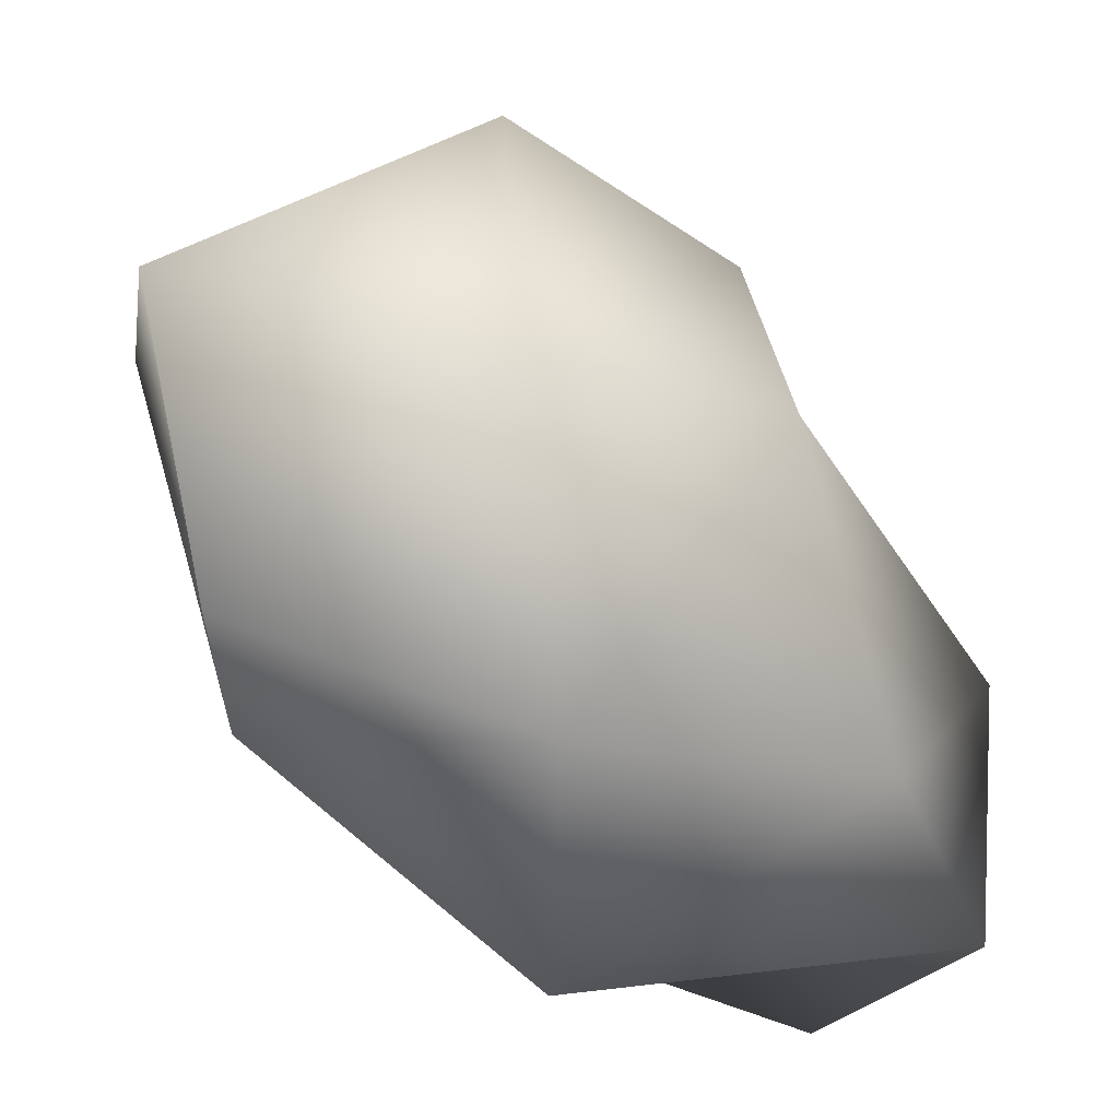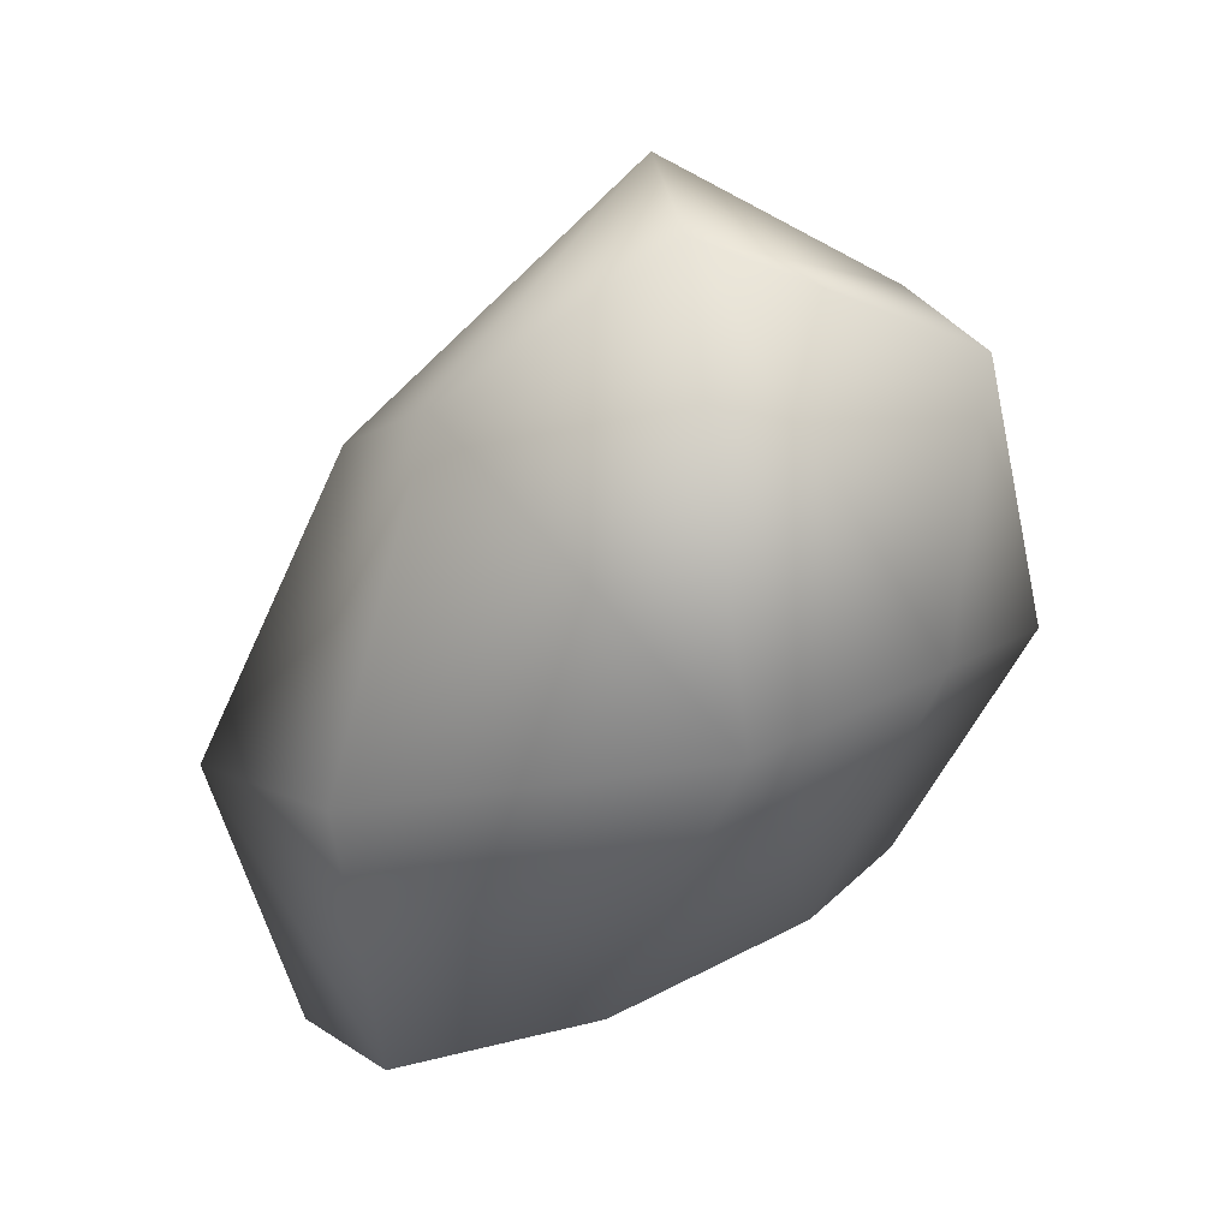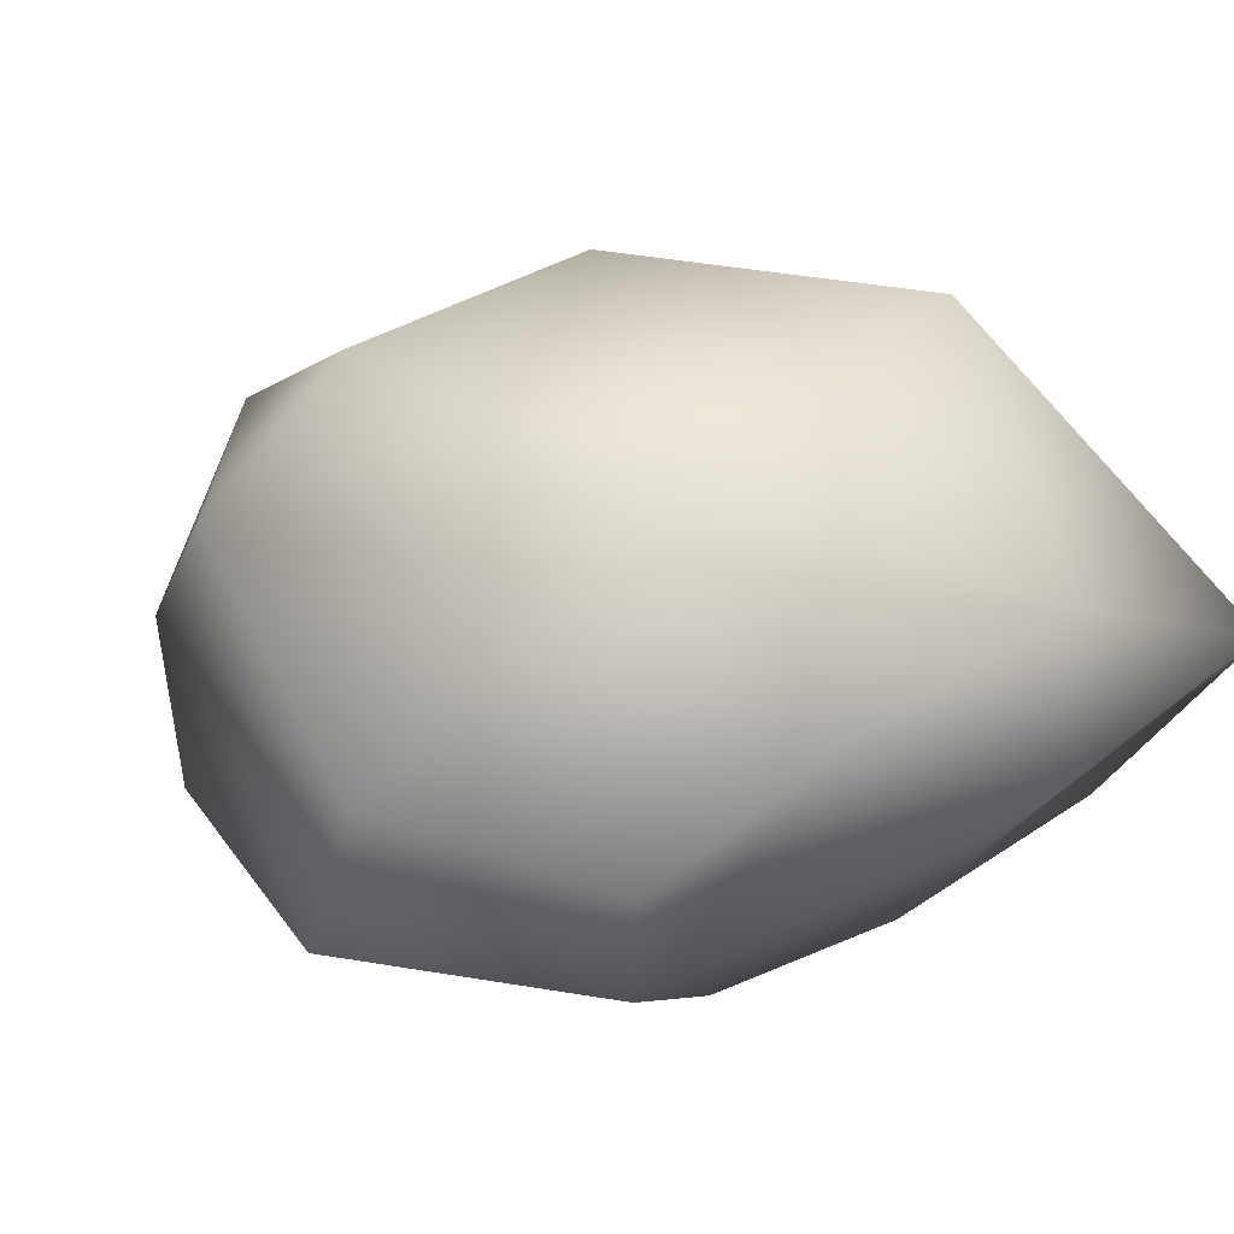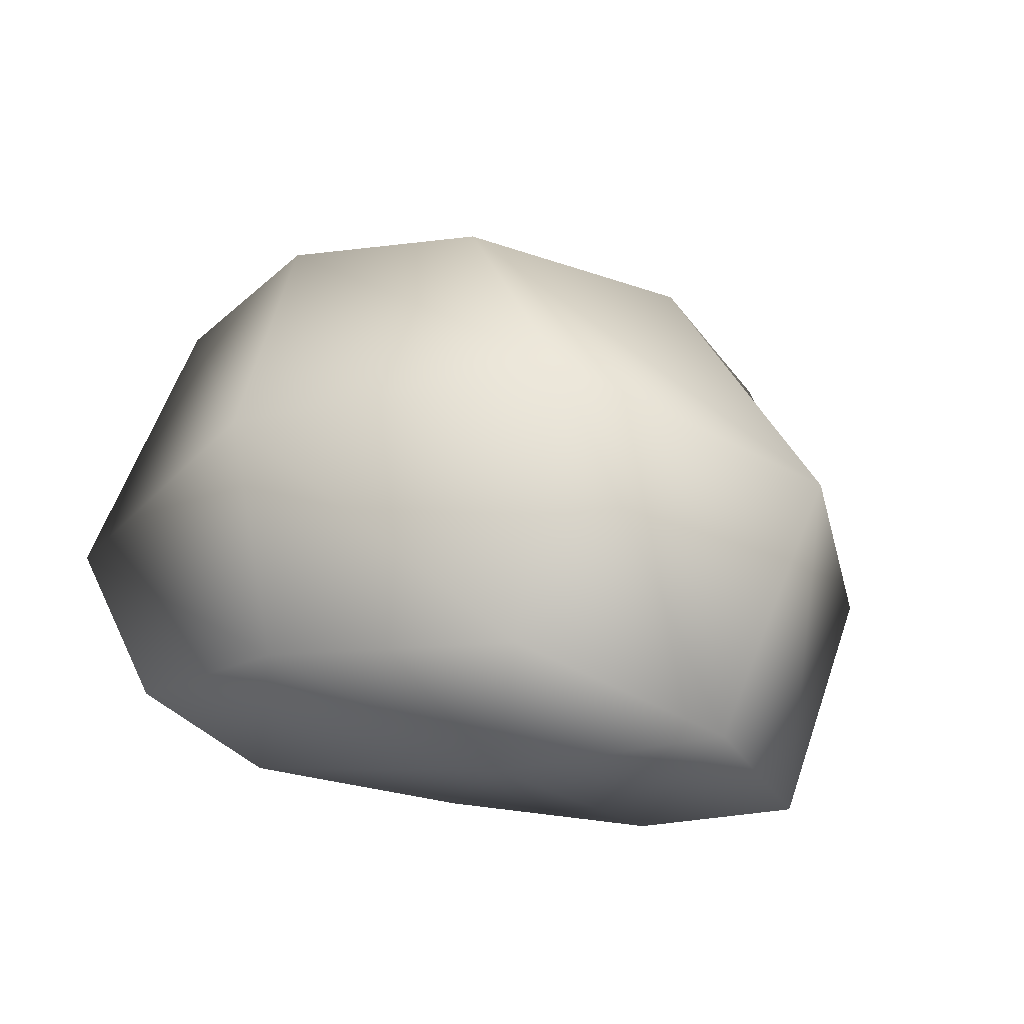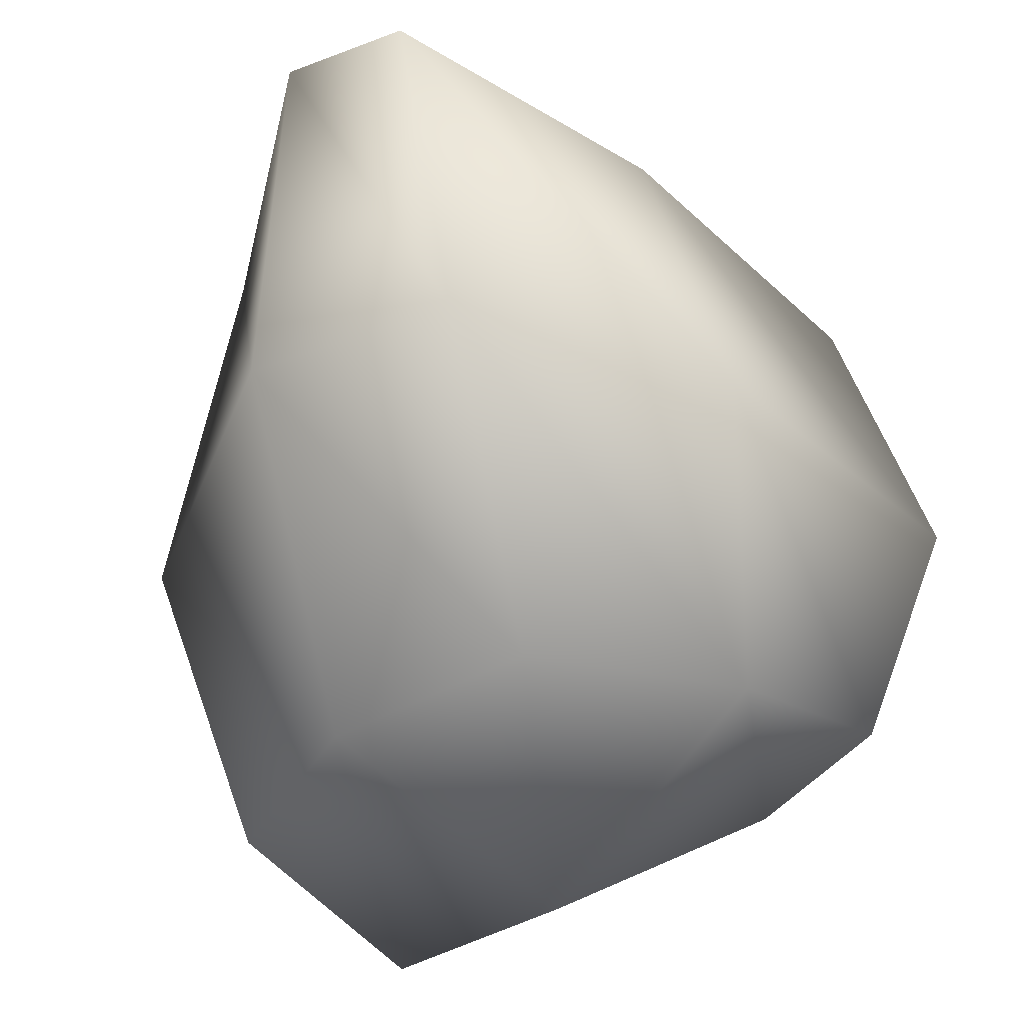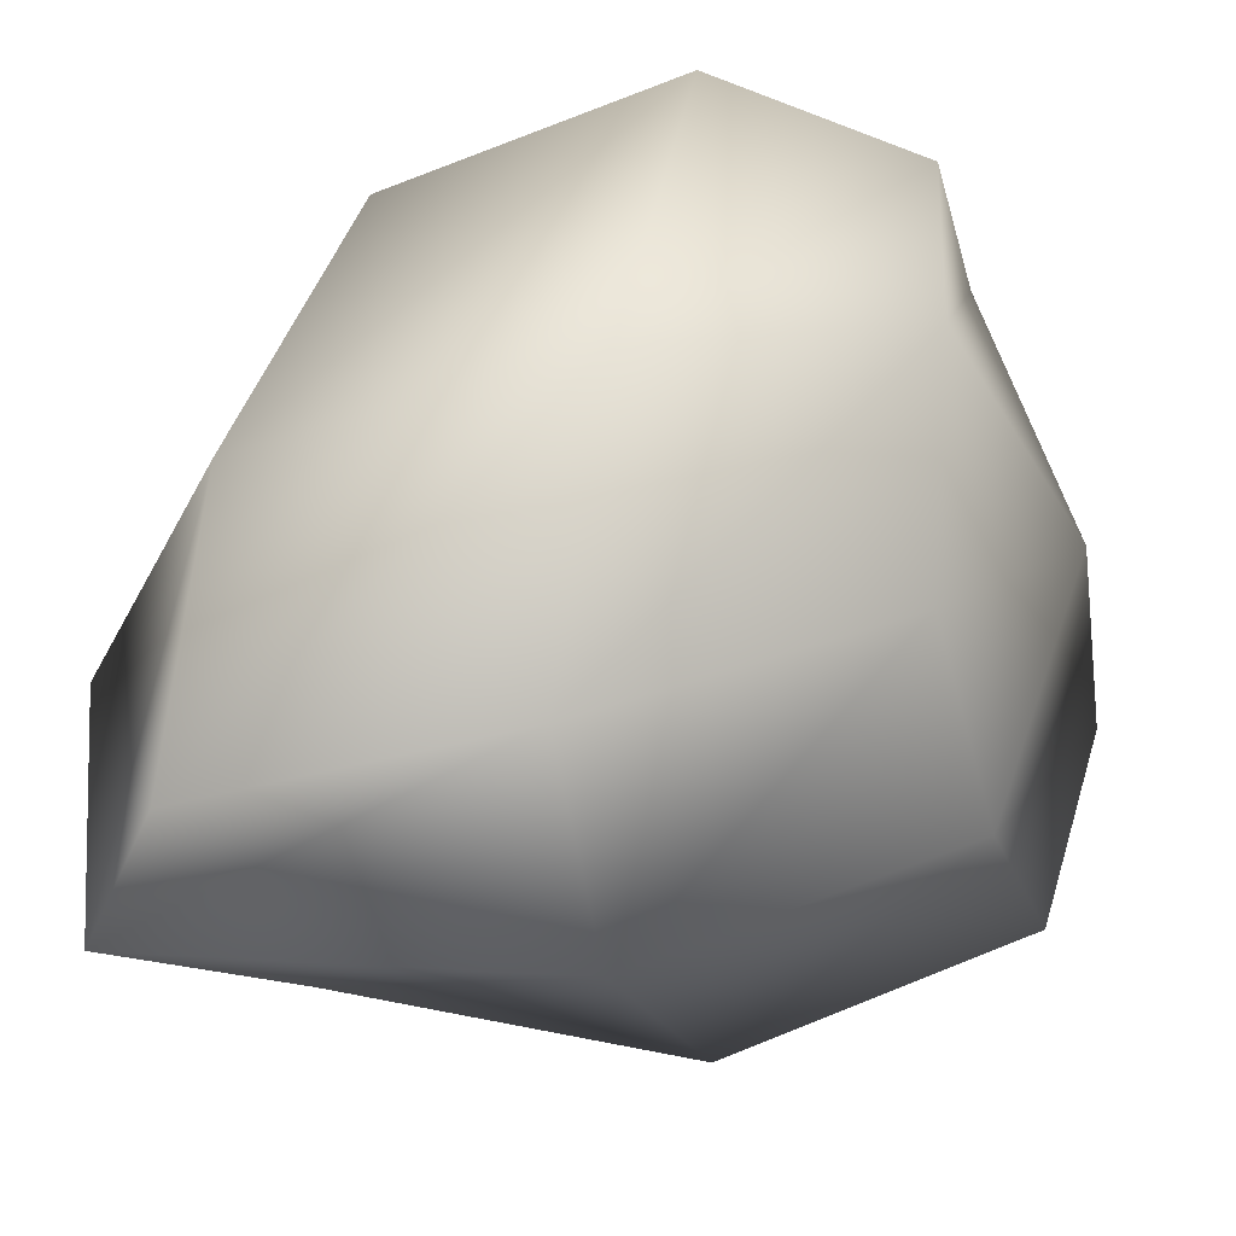
<metadata>
{"format":"obj","ext":"obj","renderer":"f3d","projection":"perspective","resolution":1024,"background":"white","views":[{"elev":-22.4,"azim":74.9,"up":"+Z"},{"elev":18.1,"azim":174.0,"up":"+Y"},{"elev":59.1,"azim":-47.7,"up":"+Z"},{"elev":-36.7,"azim":33.4,"up":"+Y"},{"elev":-25.0,"azim":-131.5,"up":"+Y"},{"elev":-39.1,"azim":-88.1,"up":"+Z"}]}
</metadata>
<code>
o Rock3_Cube.001
v -1.847 -0.1051 0.1607
v -1.838 0.2106 0.1549
v -1.771 -0.09115 -0.09635
v -1.83 0.2969 -0.2586
v -1.562 -0.1553 0.1374
v -1.578 0.1738 0.1675
v -1.511 -0.1639 -0.126
v -1.542 0.2533 -0.1764
v -1.847 -0.1021 0.03664
v -1.909 0.02712 0.1706
v -1.829 0.2849 -0.03191
v -1.826 0.1067 -0.2087
v -1.641 -0.1254 -0.15
v -1.674 0.3565 -0.2355
v -1.482 0.03029 -0.1934
v -1.463 -0.2146 0.05483
v -1.499 0.1814 0.02906
v -1.49 -0.002887 0.1992
v -1.722 -0.1315 0.1836
v -1.721 0.2163 0.1838
v -1.918 0.0721 -0.0416
v -1.704 0.08313 -0.2771
v -1.404 -0.01579 0.008203
v -1.702 0.001446 0.2589
v -1.618 -0.1974 0.07322
v -1.676 0.3712 -0.05978
f 1 10 21 9
f 10 2 11 21
f 21 11 4 12
f 9 21 12 3
f 3 12 22 13
f 12 4 14 22
f 22 14 8 15
f 13 22 15 7
f 7 15 23 16
f 15 8 17 23
f 23 17 6 18
f 16 23 18 5
f 5 18 24 19
f 18 6 20 24
f 24 20 2 10
f 19 24 10 1
f 3 13 25 9
f 13 7 16 25
f 25 16 5 19
f 9 25 19 1
f 8 14 26 17
f 14 4 11 26
f 26 11 2 20
f 17 26 20 6

</code>
